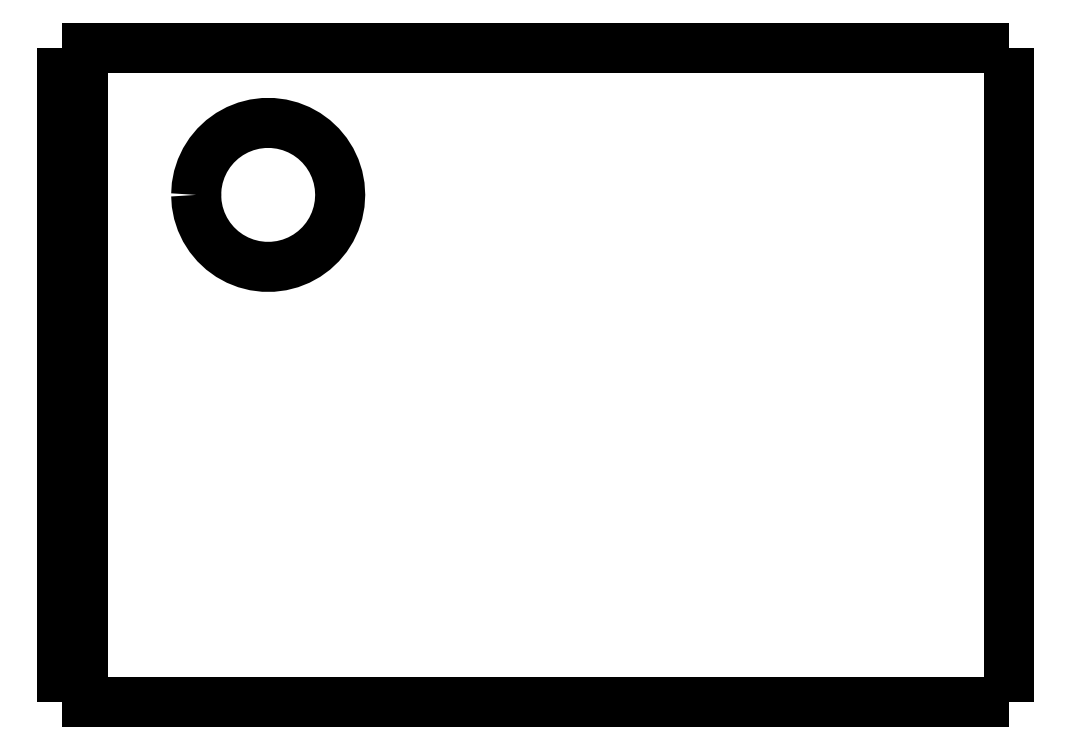
<metadata>
{"format":"dxf","ext":"dxf","renderer":"ezdxf+matplotlib","layout":"modelspace","background":"white","min_lineweight":24,"dpi":150}
</metadata>
<code>
0
SECTION
2
ENTITIES
0
LWPOLYLINE
8
0
90
51
70
0
10
46
20
31.8
10
46
20
31.16
10
46
20
30.53
10
46
20
29.89
10
46
20
29.26
10
46
20
28.62
10
46
20
27.98
10
46
20
27.35
10
46
20
26.71
10
46
20
26.08
10
46
20
25.44
10
46
20
24.8
10
46
20
24.17
10
46
20
23.53
10
46
20
22.9
10
46
20
22.26
10
46
20
21.62
10
46
20
20.99
10
46
20
20.35
10
46
20
19.72
10
46
20
19.08
10
46
20
18.44
10
46
20
17.81
10
46
20
17.17
10
46
20
16.54
10
46
20
15.9
10
46
20
15.26
10
46
20
14.63
10
46
20
13.99
10
46
20
13.36
10
46
20
12.72
10
46
20
12.08
10
46
20
11.45
10
46
20
10.81
10
46
20
10.18
10
46
20
9.54
10
46
20
8.904
10
46
20
8.268
10
46
20
7.632
10
46
20
6.996
10
46
20
6.36
10
46
20
5.724
10
46
20
5.088
10
46
20
4.452
10
46
20
3.816
10
46
20
3.18
10
46
20
2.544
10
46
20
1.908
10
46
20
1.272
10
46
20
0.636
10
46
20
0
0
LWPOLYLINE
8
0
90
51
70
0
10
36.29
20
0
10
36.51
20
0
10
36.74
20
0
10
36.96
20
0
10
37.19
20
0
10
37.43
20
0
10
37.68
20
0
10
37.92
20
0
10
38.18
20
0
10
38.44
20
0
10
38.7
20
0
10
38.96
20
0
10
39.22
20
0
10
39.49
20
0
10
39.76
20
0
10
40.03
20
0
10
40.29
20
0
10
40.56
20
0
10
40.83
20
0
10
41.09
20
0
10
41.35
20
0
10
41.62
20
0
10
41.87
20
0
10
42.12
20
0
10
42.37
20
0
10
42.62
20
0
10
42.85
20
0
10
43.08
20
0
10
43.31
20
0
10
43.53
20
0
10
43.74
20
0
10
43.95
20
0
10
44.15
20
0
10
44.34
20
0
10
44.51
20
0
10
44.69
20
0
10
44.86
20
0
10
45
20
0
10
45.14
20
0
10
45.28
20
0
10
45.4
20
0
10
45.5
20
0
10
45.61
20
0
10
45.71
20
0
10
45.77
20
0
10
45.83
20
0
10
45.9
20
0
10
45.94
20
0
10
45.96
20
0
10
45.98
20
0
10
46
20
0
0
LWPOLYLINE
8
0
90
51
70
0
10
36.29
20
31.8
10
36.51
20
31.8
10
36.74
20
31.8
10
36.96
20
31.8
10
37.19
20
31.8
10
37.43
20
31.8
10
37.68
20
31.8
10
37.92
20
31.8
10
38.18
20
31.8
10
38.44
20
31.8
10
38.7
20
31.8
10
38.96
20
31.8
10
39.22
20
31.8
10
39.49
20
31.8
10
39.76
20
31.8
10
40.03
20
31.8
10
40.29
20
31.8
10
40.56
20
31.8
10
40.83
20
31.8
10
41.09
20
31.8
10
41.35
20
31.8
10
41.62
20
31.8
10
41.87
20
31.8
10
42.12
20
31.8
10
42.37
20
31.8
10
42.62
20
31.8
10
42.85
20
31.8
10
43.08
20
31.8
10
43.31
20
31.8
10
43.53
20
31.8
10
43.74
20
31.8
10
43.95
20
31.8
10
44.15
20
31.8
10
44.34
20
31.8
10
44.51
20
31.8
10
44.69
20
31.8
10
44.86
20
31.8
10
45
20
31.8
10
45.14
20
31.8
10
45.28
20
31.8
10
45.4
20
31.8
10
45.5
20
31.8
10
45.61
20
31.8
10
45.71
20
31.8
10
45.77
20
31.8
10
45.83
20
31.8
10
45.9
20
31.8
10
45.94
20
31.8
10
45.96
20
31.8
10
45.98
20
31.8
10
46
20
31.8
0
LWPOLYLINE
8
0
90
51
70
0
10
0
20
0
10
0
20
0.636
10
0
20
1.272
10
0
20
1.908
10
0
20
2.544
10
0
20
3.18
10
0
20
3.816
10
0
20
4.452
10
0
20
5.088
10
0
20
5.724
10
0
20
6.36
10
0
20
6.996
10
0
20
7.632
10
0
20
8.268
10
0
20
8.904
10
0
20
9.54
10
0
20
10.18
10
0
20
10.81
10
0
20
11.45
10
0
20
12.08
10
0
20
12.72
10
0
20
13.36
10
0
20
13.99
10
0
20
14.63
10
0
20
15.26
10
0
20
15.9
10
0
20
16.54
10
0
20
17.17
10
0
20
17.81
10
0
20
18.44
10
0
20
19.08
10
0
20
19.72
10
0
20
20.35
10
0
20
20.99
10
0
20
21.62
10
0
20
22.26
10
0
20
22.9
10
0
20
23.53
10
0
20
24.17
10
0
20
24.8
10
0
20
25.44
10
0
20
26.08
10
0
20
26.71
10
0
20
27.35
10
0
20
27.98
10
0
20
28.62
10
0
20
29.26
10
0
20
29.89
10
0
20
30.53
10
0
20
31.16
10
0
20
31.8
0
LWPOLYLINE
8
0
90
51
70
0
10
6.5
20
24.65
10
6.528
20
25.09
10
6.61
20
25.52
10
6.746
20
25.94
10
6.933
20
26.34
10
7.168
20
26.71
10
7.449
20
27.05
10
7.769
20
27.35
10
8.125
20
27.61
10
8.51
20
27.82
10
8.918
20
27.98
10
9.344
20
28.09
10
9.78
20
28.14
10
10.22
20
28.14
10
10.66
20
28.09
10
11.08
20
27.98
10
11.49
20
27.82
10
11.88
20
27.61
10
12.23
20
27.35
10
12.55
20
27.05
10
12.83
20
26.71
10
13.07
20
26.34
10
13.25
20
25.94
10
13.39
20
25.52
10
13.47
20
25.09
10
13.5
20
24.65
10
13.47
20
24.21
10
13.39
20
23.78
10
13.25
20
23.36
10
13.07
20
22.96
10
12.83
20
22.59
10
12.55
20
22.25
10
12.23
20
21.95
10
11.88
20
21.69
10
11.49
20
21.48
10
11.08
20
21.32
10
10.66
20
21.21
10
10.22
20
21.16
10
9.78
20
21.16
10
9.344
20
21.21
10
8.918
20
21.32
10
8.51
20
21.48
10
8.125
20
21.69
10
7.769
20
21.95
10
7.449
20
22.25
10
7.168
20
22.59
10
6.933
20
22.96
10
6.746
20
23.36
10
6.61
20
23.78
10
6.528
20
24.21
10
6.5
20
24.65
0
LWPOLYLINE
8
0
90
51
70
0
10
1
20
31.8
10
1.607
20
31.8
10
2.214
20
31.8
10
2.82
20
31.8
10
3.427
20
31.8
10
4.034
20
31.8
10
4.641
20
31.8
10
5.248
20
31.8
10
5.854
20
31.8
10
6.461
20
31.8
10
7.068
20
31.8
10
7.675
20
31.8
10
8.282
20
31.8
10
8.888
20
31.8
10
9.495
20
31.8
10
10.1
20
31.8
10
10.71
20
31.8
10
11.32
20
31.8
10
11.92
20
31.8
10
12.53
20
31.8
10
13.14
20
31.8
10
13.74
20
31.8
10
14.35
20
31.8
10
14.96
20
31.8
10
15.56
20
31.8
10
16.17
20
31.8
10
16.78
20
31.8
10
17.38
20
31.8
10
17.99
20
31.8
10
18.6
20
31.8
10
19.2
20
31.8
10
19.81
20
31.8
10
20.42
20
31.8
10
21.02
20
31.8
10
21.63
20
31.8
10
22.24
20
31.8
10
22.84
20
31.8
10
23.45
20
31.8
10
24.06
20
31.8
10
24.67
20
31.8
10
25.27
20
31.8
10
25.88
20
31.8
10
26.49
20
31.8
10
27.09
20
31.8
10
27.7
20
31.8
10
28.31
20
31.8
10
28.91
20
31.8
10
29.52
20
31.8
10
30.13
20
31.8
10
30.73
20
31.8
10
31.34
20
31.8
0
LWPOLYLINE
8
0
90
51
70
0
10
1
20
31.8
10
1
20
31.16
10
1
20
30.53
10
1
20
29.89
10
1
20
29.26
10
1
20
28.62
10
1
20
27.98
10
1
20
27.35
10
1
20
26.71
10
1
20
26.08
10
1
20
25.44
10
1
20
24.8
10
1
20
24.17
10
1
20
23.53
10
1
20
22.9
10
1
20
22.26
10
1
20
21.62
10
1
20
20.99
10
1
20
20.35
10
1
20
19.72
10
1
20
19.08
10
1
20
18.44
10
1
20
17.81
10
1
20
17.17
10
1
20
16.54
10
1
20
15.9
10
1
20
15.26
10
1
20
14.63
10
1
20
13.99
10
1
20
13.36
10
1
20
12.72
10
1
20
12.08
10
1
20
11.45
10
1
20
10.81
10
1
20
10.18
10
1
20
9.54
10
1
20
8.904
10
1
20
8.268
10
1
20
7.632
10
1
20
6.996
10
1
20
6.36
10
1
20
5.724
10
1
20
5.088
10
1
20
4.452
10
1
20
3.816
10
1
20
3.18
10
1
20
2.544
10
1
20
1.908
10
1
20
1.272
10
1
20
0.636
10
1
20
0
0
LWPOLYLINE
8
0
90
51
70
0
10
1
20
0
10
1.607
20
0
10
2.214
20
0
10
2.82
20
0
10
3.427
20
0
10
4.034
20
0
10
4.641
20
0
10
5.248
20
0
10
5.854
20
0
10
6.461
20
0
10
7.068
20
0
10
7.675
20
0
10
8.282
20
0
10
8.888
20
0
10
9.495
20
0
10
10.1
20
0
10
10.71
20
0
10
11.32
20
0
10
11.92
20
0
10
12.53
20
0
10
13.14
20
0
10
13.74
20
0
10
14.35
20
0
10
14.96
20
0
10
15.56
20
0
10
16.17
20
0
10
16.78
20
0
10
17.38
20
0
10
17.99
20
0
10
18.6
20
0
10
19.2
20
0
10
19.81
20
0
10
20.42
20
0
10
21.02
20
0
10
21.63
20
0
10
22.24
20
0
10
22.84
20
0
10
23.45
20
0
10
24.06
20
0
10
24.67
20
0
10
25.27
20
0
10
25.88
20
0
10
26.49
20
0
10
27.09
20
0
10
27.7
20
0
10
28.31
20
0
10
28.91
20
0
10
29.52
20
0
10
30.13
20
0
10
30.73
20
0
10
31.34
20
0
0
LWPOLYLINE
8
0
90
51
70
0
10
1.421e-14
20
31.8
10
0.02
20
31.8
10
0.04
20
31.8
10
0.06
20
31.8
10
0.08
20
31.8
10
0.1
20
31.8
10
0.12
20
31.8
10
0.14
20
31.8
10
0.16
20
31.8
10
0.18
20
31.8
10
0.2
20
31.8
10
0.22
20
31.8
10
0.24
20
31.8
10
0.26
20
31.8
10
0.28
20
31.8
10
0.3
20
31.8
10
0.32
20
31.8
10
0.34
20
31.8
10
0.36
20
31.8
10
0.38
20
31.8
10
0.4
20
31.8
10
0.42
20
31.8
10
0.44
20
31.8
10
0.46
20
31.8
10
0.48
20
31.8
10
0.5
20
31.8
10
0.52
20
31.8
10
0.54
20
31.8
10
0.56
20
31.8
10
0.58
20
31.8
10
0.6
20
31.8
10
0.62
20
31.8
10
0.64
20
31.8
10
0.66
20
31.8
10
0.68
20
31.8
10
0.7
20
31.8
10
0.72
20
31.8
10
0.74
20
31.8
10
0.76
20
31.8
10
0.78
20
31.8
10
0.8
20
31.8
10
0.82
20
31.8
10
0.84
20
31.8
10
0.86
20
31.8
10
0.88
20
31.8
10
0.9
20
31.8
10
0.92
20
31.8
10
0.94
20
31.8
10
0.96
20
31.8
10
0.98
20
31.8
10
1
20
31.8
0
LWPOLYLINE
8
0
90
51
70
0
10
31.34
20
31.8
10
31.45
20
31.8
10
31.55
20
31.8
10
31.66
20
31.8
10
31.77
20
31.8
10
31.87
20
31.8
10
31.98
20
31.8
10
32.09
20
31.8
10
32.19
20
31.8
10
32.3
20
31.8
10
32.4
20
31.8
10
32.51
20
31.8
10
32.61
20
31.8
10
32.72
20
31.8
10
32.82
20
31.8
10
32.93
20
31.8
10
33.03
20
31.8
10
33.14
20
31.8
10
33.24
20
31.8
10
33.35
20
31.8
10
33.45
20
31.8
10
33.55
20
31.8
10
33.65
20
31.8
10
33.76
20
31.8
10
33.86
20
31.8
10
33.96
20
31.8
10
34.06
20
31.8
10
34.16
20
31.8
10
34.26
20
31.8
10
34.36
20
31.8
10
34.46
20
31.8
10
34.55
20
31.8
10
34.65
20
31.8
10
34.75
20
31.8
10
34.84
20
31.8
10
34.94
20
31.8
10
35.04
20
31.8
10
35.13
20
31.8
10
35.22
20
31.8
10
35.32
20
31.8
10
35.41
20
31.8
10
35.5
20
31.8
10
35.59
20
31.8
10
35.68
20
31.8
10
35.77
20
31.8
10
35.86
20
31.8
10
35.95
20
31.8
10
36.03
20
31.8
10
36.12
20
31.8
10
36.2
20
31.8
10
36.29
20
31.8
0
LWPOLYLINE
8
0
90
51
70
0
10
1
20
0
10
0.98
20
0
10
0.96
20
0
10
0.94
20
0
10
0.92
20
0
10
0.9
20
0
10
0.88
20
0
10
0.86
20
0
10
0.84
20
0
10
0.82
20
0
10
0.8
20
0
10
0.78
20
0
10
0.76
20
0
10
0.74
20
0
10
0.72
20
0
10
0.7
20
0
10
0.68
20
0
10
0.66
20
0
10
0.64
20
0
10
0.62
20
0
10
0.6
20
0
10
0.58
20
0
10
0.56
20
0
10
0.54
20
0
10
0.52
20
0
10
0.5
20
0
10
0.48
20
0
10
0.46
20
0
10
0.44
20
0
10
0.42
20
0
10
0.4
20
0
10
0.38
20
0
10
0.36
20
0
10
0.34
20
0
10
0.32
20
0
10
0.3
20
0
10
0.28
20
0
10
0.26
20
0
10
0.24
20
0
10
0.22
20
0
10
0.2
20
0
10
0.18
20
0
10
0.16
20
0
10
0.14
20
0
10
0.12
20
0
10
0.1
20
0
10
0.08
20
0
10
0.06
20
0
10
0.04
20
0
10
0.02
20
0
10
6.661e-16
20
0
0
LWPOLYLINE
8
0
90
51
70
0
10
36.29
20
0
10
36.2
20
0
10
36.12
20
0
10
36.03
20
0
10
35.95
20
0
10
35.86
20
0
10
35.77
20
0
10
35.68
20
0
10
35.59
20
0
10
35.5
20
0
10
35.41
20
0
10
35.32
20
0
10
35.22
20
0
10
35.13
20
0
10
35.04
20
0
10
34.94
20
0
10
34.84
20
0
10
34.75
20
0
10
34.65
20
0
10
34.55
20
0
10
34.46
20
0
10
34.36
20
0
10
34.26
20
0
10
34.16
20
0
10
34.06
20
0
10
33.96
20
0
10
33.86
20
0
10
33.76
20
0
10
33.65
20
0
10
33.55
20
0
10
33.45
20
0
10
33.35
20
0
10
33.24
20
0
10
33.14
20
0
10
33.03
20
0
10
32.93
20
0
10
32.82
20
0
10
32.72
20
0
10
32.61
20
0
10
32.51
20
0
10
32.4
20
0
10
32.3
20
0
10
32.19
20
0
10
32.09
20
0
10
31.98
20
0
10
31.87
20
0
10
31.77
20
0
10
31.66
20
0
10
31.55
20
0
10
31.45
20
0
10
31.34
20
0
0
ENDSEC
0
EOF

</code>
